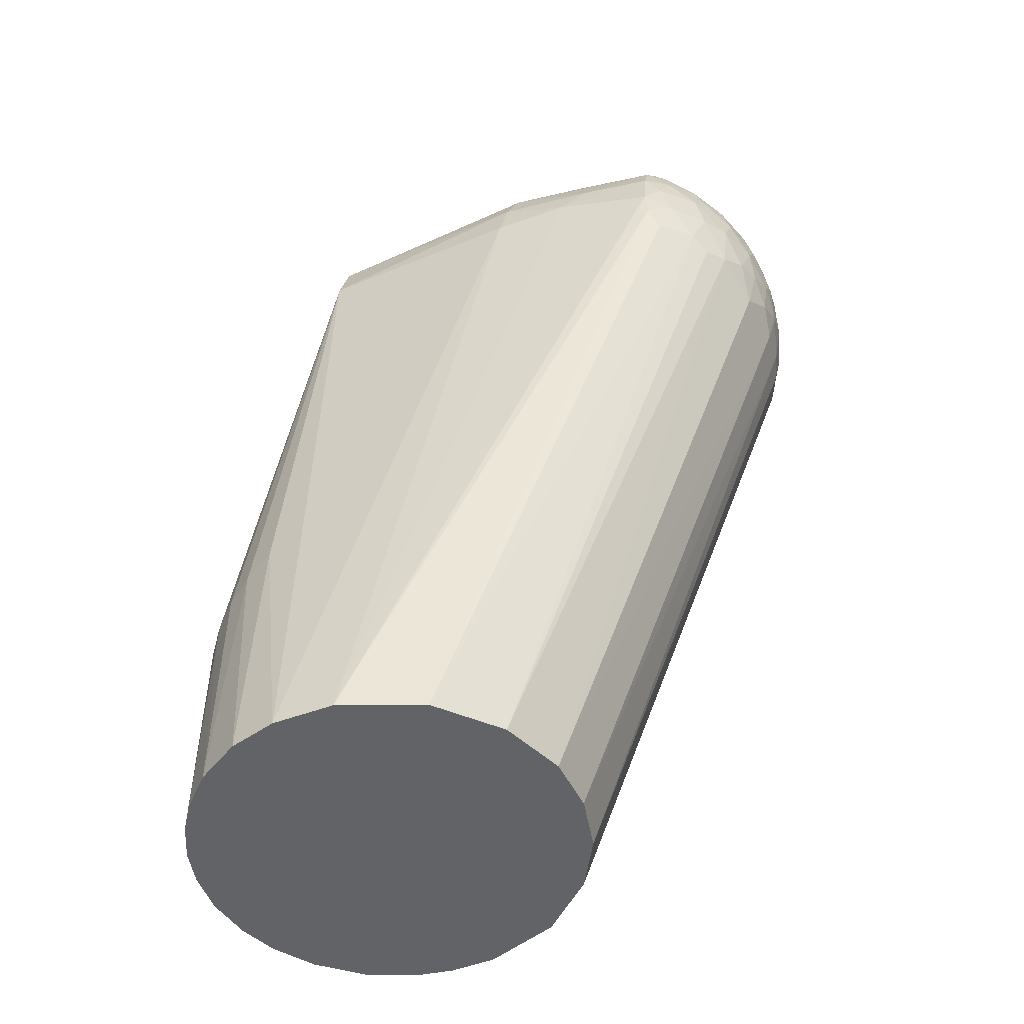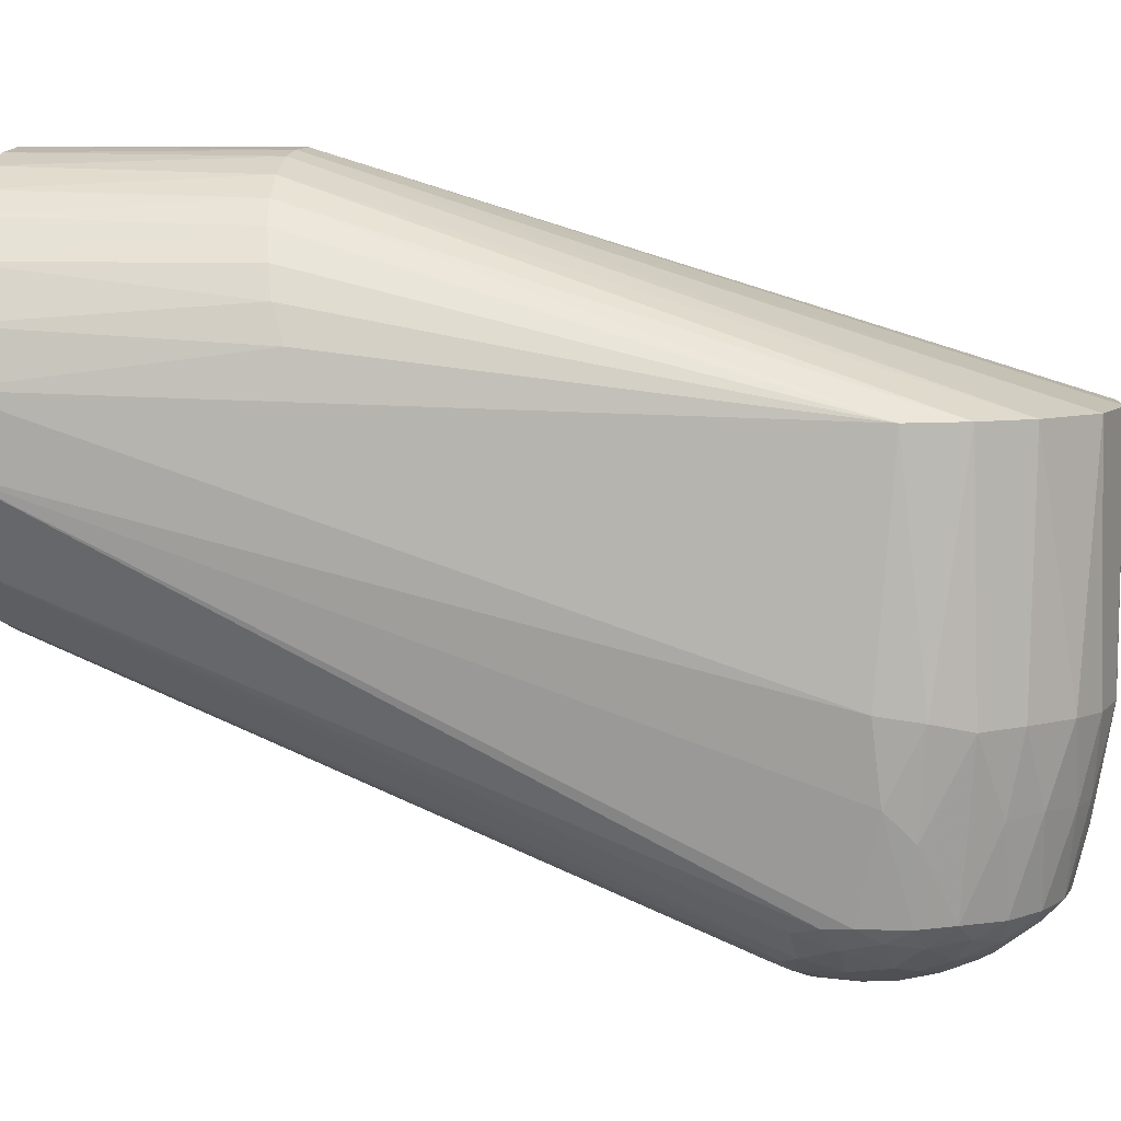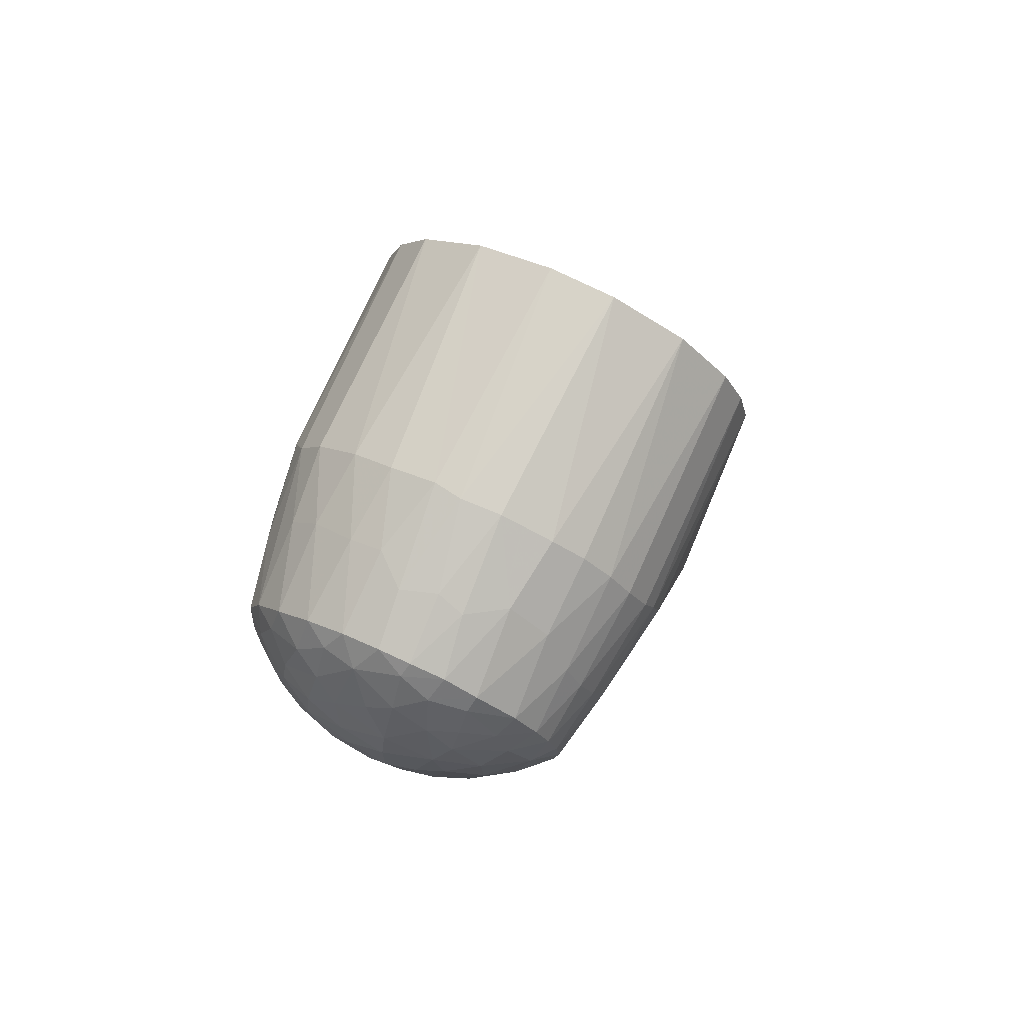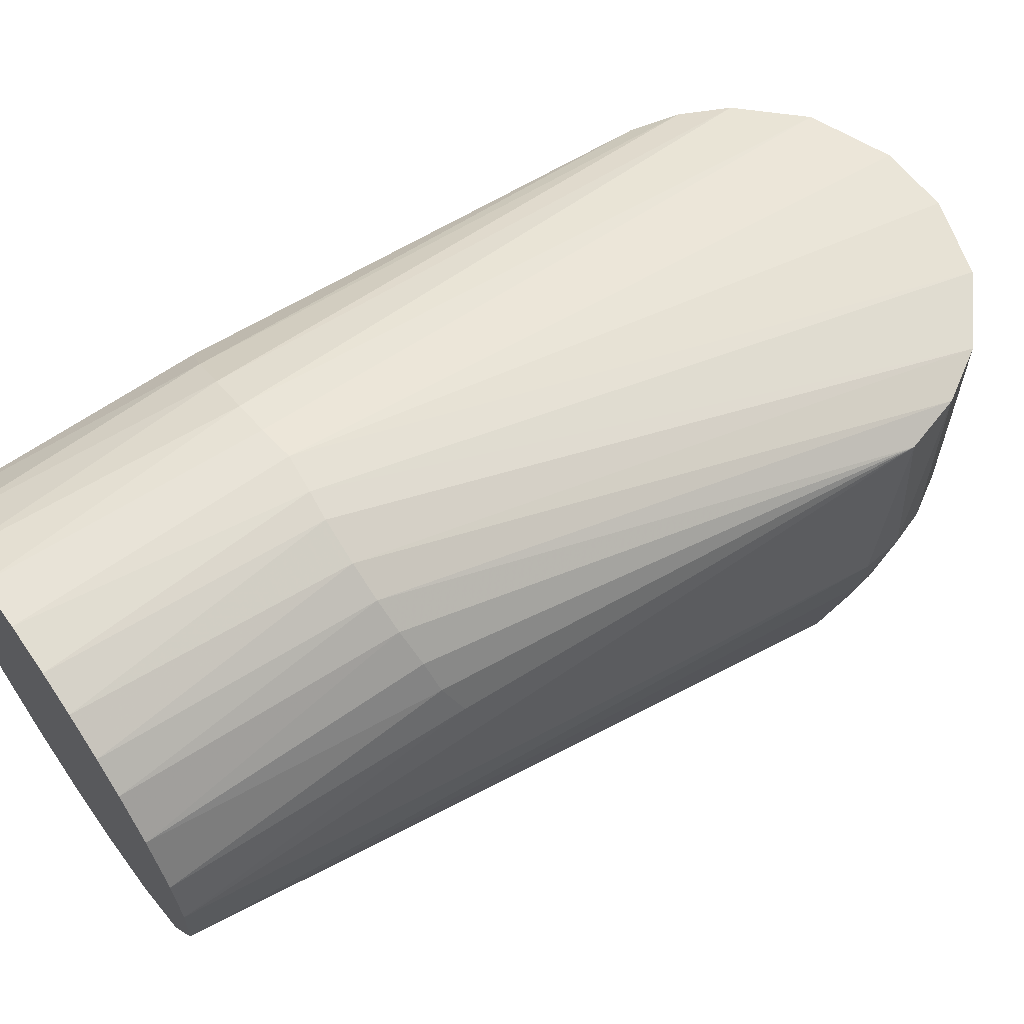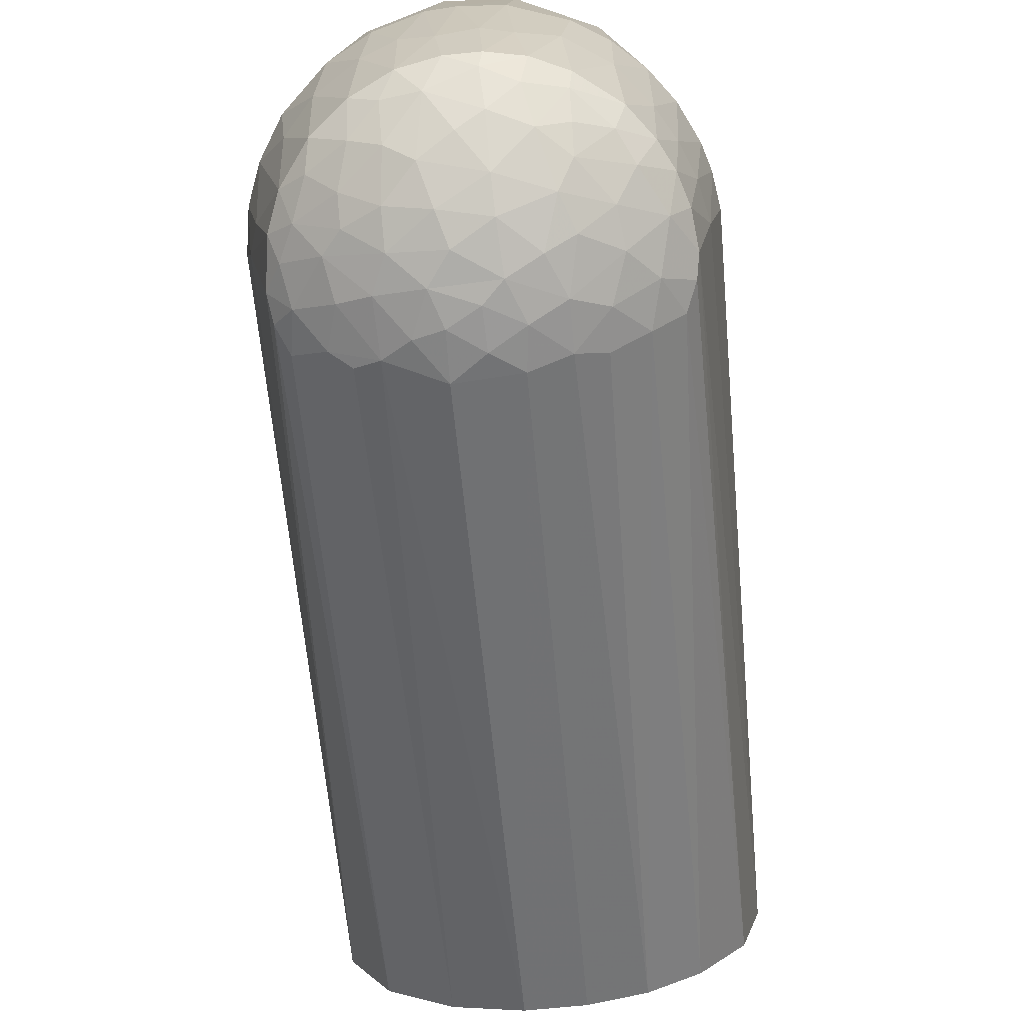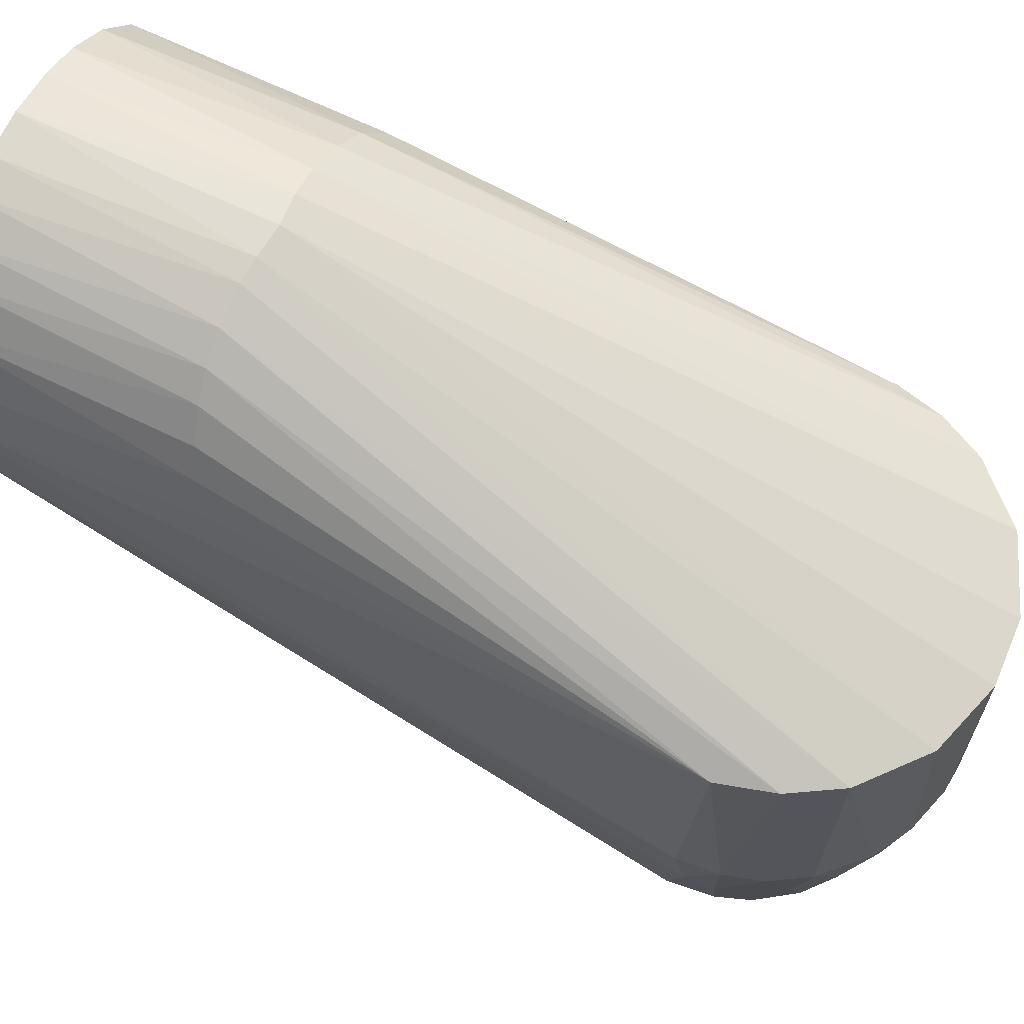
<metadata>
{"format":"obj","ext":"obj","renderer":"f3d","projection":"perspective","resolution":1024,"background":"white","views":[{"elev":-50.8,"azim":-63.5,"up":"+Z"},{"elev":7.7,"azim":-82.1,"up":"+Y"},{"elev":76.9,"azim":24.7,"up":"+Z"},{"elev":63.7,"azim":-125.1,"up":"+Y"},{"elev":-77.4,"azim":5.2,"up":"+Y"},{"elev":64.5,"azim":-63.4,"up":"+Y"}]}
</metadata>
<code>
v 0.05352 -0.06225 0.01266
v 0.05137 -0.06387 0.01953
v 0.04828 -0.0904 0.01388
v -0.00573 -0.0004888 0.05494
v -0.008659 -0.06425 0.05443
v -0.001065 -0.06547 0.05497
v 0.05438 0.008925 -0.192
v 0.05174 0.01927 -0.1194
v 0.05488 -0.0005726 0.005949
v 0.02318 -0.05014 -0.192
v 0.01786 -0.1244 -0.01662
v 0.007734 -0.05457 -0.192
v 0.02404 -0.06473 0.04955
v 0.03223 -0.0004681 0.04508
v 0.01213 -0.0005036 0.0539
v -0.02248 -0.1233 -0.0146
v -0.02867 -0.1197 -0.01632
v -0.02611 -0.04868 -0.192
v -0.04225 -0.0004799 0.03559
v -0.05032 -0.0004973 0.02247
v -0.04308 -0.06386 0.03451
v 0.04263 -0.1099 -0.01245
v 0.03473 -0.1163 -0.01465
v 0.03711 -0.04073 -0.192
v 0.000198 0.05492 -0.1252
v 0.0176 0.05219 -0.1267
v 0.008945 0.05426 -0.1262
v -0.0449 -0.1074 0.0121
v -0.04907 -0.08831 0.01265
v -0.0519 -0.08054 0.005154
v -0.04267 -0.1113 0.006135
v -0.03284 -0.1192 0.007786
v -0.03887 -0.1129 0.01447
v 0.007705 -0.1258 -0.01948
v 0.009926 -0.06484 0.05423
v -0.02095 -0.06462 0.05093
v -0.01425 -0.08476 0.04951
v -0.02296 -0.08502 0.04611
v -0.04932 -0.06436 0.02433
v -0.04151 -0.107 0.02137
v -0.008485 -0.1254 -0.0205
v -0.008 -0.0547 -0.192
v -0.02573 -0.0005214 0.04916
v -0.03331 0.04387 -0.1261
v -0.05477 -0.0006022 0.007517
v -0.0532 -0.06203 0.01428
v -0.0534 0.01362 -0.1185
v -0.05494 0.004026 -0.192
v -0.05499 -0.06028 0.002945
v 0.04602 -0.0005166 0.03043
v 0.05188 -0.0005021 0.01858
v 0.02803 0.04741 -0.1265
v 0.05516 -0.003628 -0.192
v 0.05495 -0.06067 0.003564
v -0.000355 0.05519 -0.192
v 0.0122 0.0537 -0.192
v 0.004312 -0.1074 0.04623
v -0.005865 -0.09206 0.04974
v -0.004323 -0.1074 0.04615
v -0.008265 -0.1267 0.0162
v -0.005769 -0.1287 0.007856
v 0.004204 -0.1279 0.01366
v 0.003928 -0.1251 0.02259
v -0.01121 -0.1225 0.02615
v -0.03183 -0.06407 0.04503
v -0.02828 -0.1208 0.01323
v -0.01927 -0.1258 0.008008
v -0.04077 -0.1136 -0.003566
v -0.04655 -0.1072 -0.0003182
v -0.05367 -0.01321 -0.192
v 0.04962 -0.02478 -0.192
v -0.03404 -0.08371 0.03894
v -0.03092 -0.1209 -0.002243
v -0.02289 -0.125 -0.0007353
v -0.03389 -0.1176 -0.01256
v -0.01555 -0.1266 -0.01042
v -0.05233 0.01752 -0.192
v -0.02542 0.04883 -0.1267
v 0.05065 -0.08769 0.003659
v 0.04479 0.03235 -0.192
v 0.03429 0.04317 -0.192
v 0.03748 0.04047 -0.1257
v 0.04644 -0.1074 0.0001038
v 0.04051 -0.113 0.008921
v 0.03748 -0.1163 -0.003615
v 0.04546 -0.1085 -0.005703
v 0.05182 0.0188 -0.192
v 0.04556 0.03094 -0.1236
v 0.01787 -0.1267 -0.004769
v 0.03051 -0.1212 0.003392
v 0.02068 -0.1252 0.008339
v 0.004878 -0.1294 0.0009469
v 0.008944 -0.1282 -0.009181
v 0.01347 -0.1278 0.005269
v -0.01127 -0.1285 0.00025
v 0.01738 -0.1244 0.01731
v -0.002744 -0.1206 0.03146
v 0.003266 -0.111 0.04345
v 0.003911 -0.1182 0.03498
v 0.01168 -0.1132 0.03955
v -0.0089 -0.1138 0.03961
v -0.01455 -0.1074 0.04419
v -0.01817 -0.1119 0.03837
v -0.01804 -0.1187 0.02957
v -0.02827 -0.1183 0.02068
v -0.01923 -0.1236 0.01752
v -0.0255 -0.1144 0.03083
v -0.03521 -0.1116 0.02439
v -0.04238 -0.1097 -0.01397
v -0.04294 -0.03502 -0.192
v 0.02541 -0.1209 -0.01763
v 0.02666 -0.1229 -0.00772
v -0.02488 -0.1075 0.03913
v 0.003794 -0.08903 0.05052
v -0.04559 -0.1078 -0.007254
v -0.01208 0.05372 -0.192
v -0.008857 0.05425 -0.126
v -0.01556 0.0528 -0.1266
v -0.02155 0.05074 -0.192
v 0.04653 -0.06468 0.02929
v 0.04473 -0.09115 0.02253
v 0.02291 0.05015 -0.192
v 0.02132 -0.1204 0.0237
v 0.02931 -0.1202 0.0131
v 0.03447 -0.1144 0.0203
v -0.03399 -0.1075 0.03168
v 0.04059 -0.06441 0.03713
v 0.04006 -0.09008 0.03041
v 0.03932 -0.1074 0.02466
v 0.03286 -0.06433 0.04415
v 0.03232 -0.08545 0.03994
v 0.02135 -0.08432 0.04702
v 0.02266 -0.1075 0.04051
v 0.02175 -0.1113 0.03727
v 0.03328 -0.1073 0.03255
v 5.198e-05 -0.1278 -0.01433
v -0.04133 -0.08454 0.03063
v -0.03077 0.04564 -0.192
v 0.04293 -0.1074 0.01767
v 0.04544 -0.1073 0.009659
v -0.0002518 -0.1294 -0.00415
v 0.01382 -0.1194 0.03052
v 0.02162 -0.1164 0.03063
v 0.0113 -0.09107 0.04895
v 0.03057 -0.1129 0.02814
v -0.03787 0.04003 -0.192
v -0.05013 0.02274 -0.1221
v 0.01369 -0.1072 0.04443
v -0.008243 -0.1283 -0.008603
v -0.0397 0.03814 -0.1252
v -0.04589 0.03055 -0.192
v -0.0458 0.03058 -0.1235
f 1 2 3
f 4 5 6
f 7 8 9
f 10 11 12
f 13 14 15
f 16 17 18
f 19 20 21
f 22 23 24
f 25 15 14
f 26 27 14
f 28 29 30
f 31 32 33
f 11 34 12
f 35 13 15
f 36 37 5
f 38 37 36
f 20 39 21
f 40 29 28
f 34 41 42
f 34 42 12
f 16 18 42
f 41 16 42
f 43 5 4
f 43 36 5
f 4 15 25
f 20 44 45
f 45 46 20
f 47 48 45
f 49 45 48
f 50 51 52
f 53 9 54
f 27 25 14
f 53 7 9
f 27 55 25
f 27 26 56
f 57 58 59
f 60 61 62
f 63 64 60
f 19 65 43
f 65 19 21
f 32 66 33
f 67 66 32
f 68 31 69
f 30 70 69
f 23 10 24
f 22 24 71
f 6 5 58
f 58 5 37
f 70 49 48
f 72 65 21
f 73 16 74
f 73 74 32
f 16 75 17
f 16 41 76
f 77 48 47
f 44 20 78
f 53 54 79
f 80 81 82
f 83 71 53
f 84 85 86
f 1 3 79
f 87 8 7
f 82 9 88
f 82 81 52
f 89 90 91
f 92 93 89
f 92 89 94
f 95 92 61
f 61 92 62
f 94 96 62
f 63 62 96
f 97 64 63
f 98 99 100
f 101 102 103
f 97 63 99
f 64 101 104
f 97 101 64
f 104 105 106
f 104 107 105
f 105 108 33
f 105 33 66
f 106 64 104
f 105 66 106
f 106 66 67
f 69 28 30
f 109 110 75
f 11 10 111
f 86 22 71
f 11 112 89
f 113 102 38
f 37 38 102
f 65 38 36
f 65 36 43
f 114 6 58
f 45 49 46
f 39 20 46
f 61 60 67
f 95 61 67
f 95 67 74
f 115 70 110
f 55 116 117
f 25 43 4
f 117 43 25
f 117 19 43
f 78 118 119
f 80 8 87
f 8 88 9
f 2 51 50
f 120 121 2
f 83 53 79
f 84 86 83
f 22 86 85
f 22 85 23
f 90 85 84
f 88 80 82
f 122 26 52
f 26 50 52
f 122 56 26
f 55 27 56
f 94 89 91
f 96 94 91
f 123 124 125
f 103 104 101
f 103 113 107
f 113 126 107
f 58 102 59
f 57 59 98
f 58 57 114
f 101 99 98
f 107 104 103
f 60 62 63
f 33 28 31
f 75 18 17
f 75 110 18
f 68 32 31
f 111 10 23
f 127 120 50
f 127 50 14
f 128 129 121
f 6 15 4
f 6 35 15
f 35 6 114
f 13 130 14
f 131 132 133
f 134 135 133
f 46 49 30
f 30 49 70
f 126 108 107
f 136 41 34
f 74 67 32
f 106 60 64
f 75 16 73
f 109 115 110
f 115 69 70
f 115 109 68
f 137 72 21
f 25 55 117
f 118 117 116
f 19 117 118
f 78 138 44
f 78 19 118
f 20 19 78
f 120 2 50
f 3 121 139
f 2 121 3
f 140 79 3
f 82 51 9
f 83 86 71
f 1 79 54
f 140 83 79
f 83 140 84
f 81 122 52
f 51 82 52
f 62 92 94
f 92 141 93
f 96 124 123
f 99 63 142
f 113 103 102
f 142 143 134
f 134 100 142
f 114 57 144
f 101 59 102
f 97 99 101
f 126 113 72
f 108 105 107
f 40 33 108
f 33 40 28
f 31 28 69
f 69 115 68
f 75 68 109
f 90 124 91
f 127 131 128
f 131 135 128
f 100 134 133
f 131 130 13
f 130 127 14
f 123 125 145
f 123 145 143
f 134 145 135
f 58 37 102
f 72 38 65
f 29 40 39
f 39 46 29
f 137 39 40
f 137 126 72
f 46 30 29
f 136 34 93
f 76 95 74
f 106 67 60
f 138 146 44
f 147 47 45
f 118 116 119
f 80 88 8
f 3 139 140
f 125 84 139
f 129 125 139
f 26 14 50
f 96 91 124
f 142 96 123
f 100 99 142
f 72 113 38
f 143 145 134
f 142 123 143
f 144 57 148
f 101 98 59
f 126 40 108
f 73 68 75
f 73 32 68
f 11 111 112
f 90 112 85
f 112 90 89
f 112 111 23
f 124 84 125
f 127 128 120
f 129 128 135
f 13 132 131
f 130 131 127
f 131 133 135
f 137 21 39
f 41 149 76
f 74 16 76
f 119 138 78
f 150 151 152
f 152 147 45
f 140 139 84
f 1 54 9
f 141 92 95
f 76 149 95
f 136 93 141
f 132 13 35
f 148 98 100
f 148 57 98
f 40 126 137
f 112 23 85
f 90 84 124
f 148 133 132
f 144 148 132
f 136 149 41
f 93 11 89
f 11 93 34
f 44 146 150
f 44 150 45
f 146 151 150
f 45 150 152
f 147 151 77
f 129 139 121
f 128 121 120
f 145 125 129
f 129 135 145
f 1 9 51
f 51 2 1
f 95 149 141
f 142 63 96
f 100 133 148
f 132 35 144
f 77 47 147
f 136 141 149
f 144 35 114
f 147 152 151
f 71 24 151
f 151 56 122
f 12 42 151
f 7 53 151
f 18 110 151
f 48 77 151
f 151 24 10
f 42 18 151
f 146 138 151
f 151 80 87
f 81 80 151
f 53 71 151
f 151 10 12
f 151 110 70
f 151 55 56
f 119 116 151
f 151 87 7
f 116 55 151
f 122 81 151
f 70 48 151
f 151 138 119

</code>
